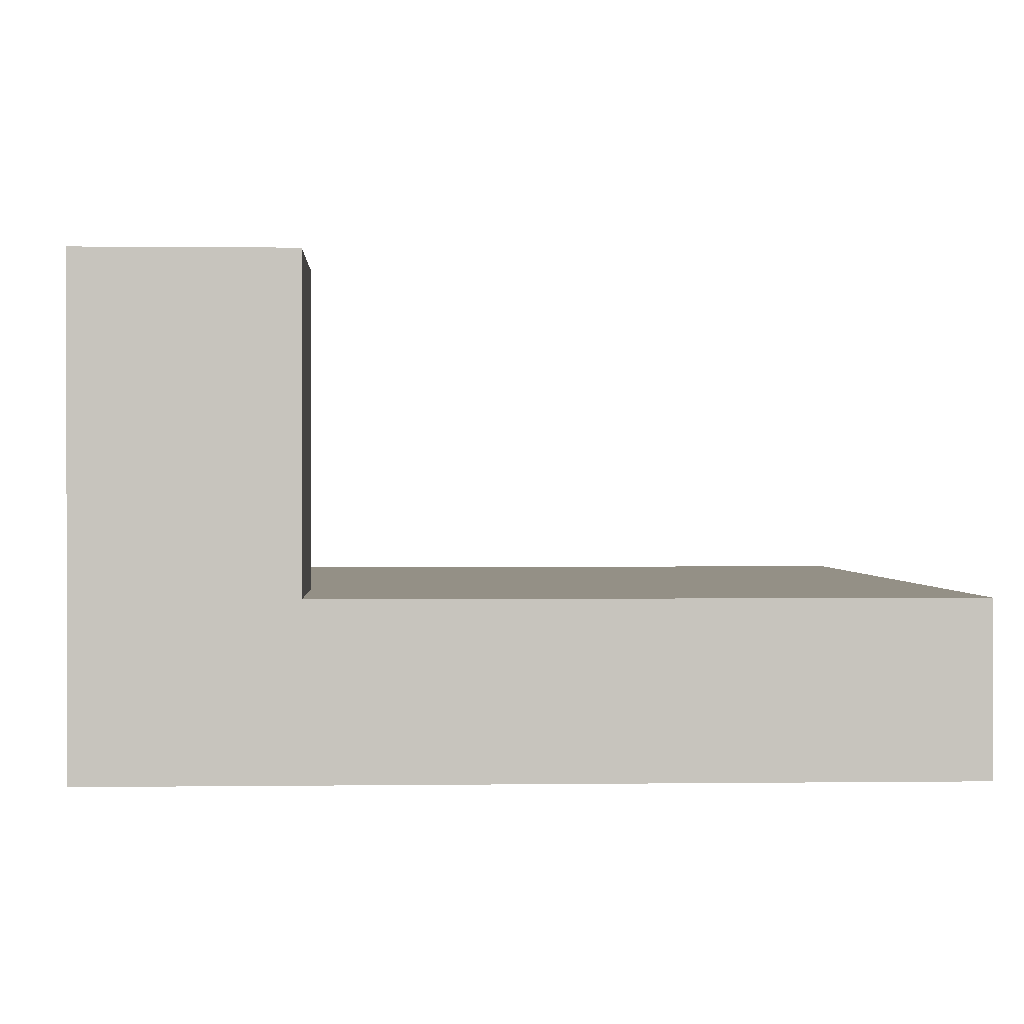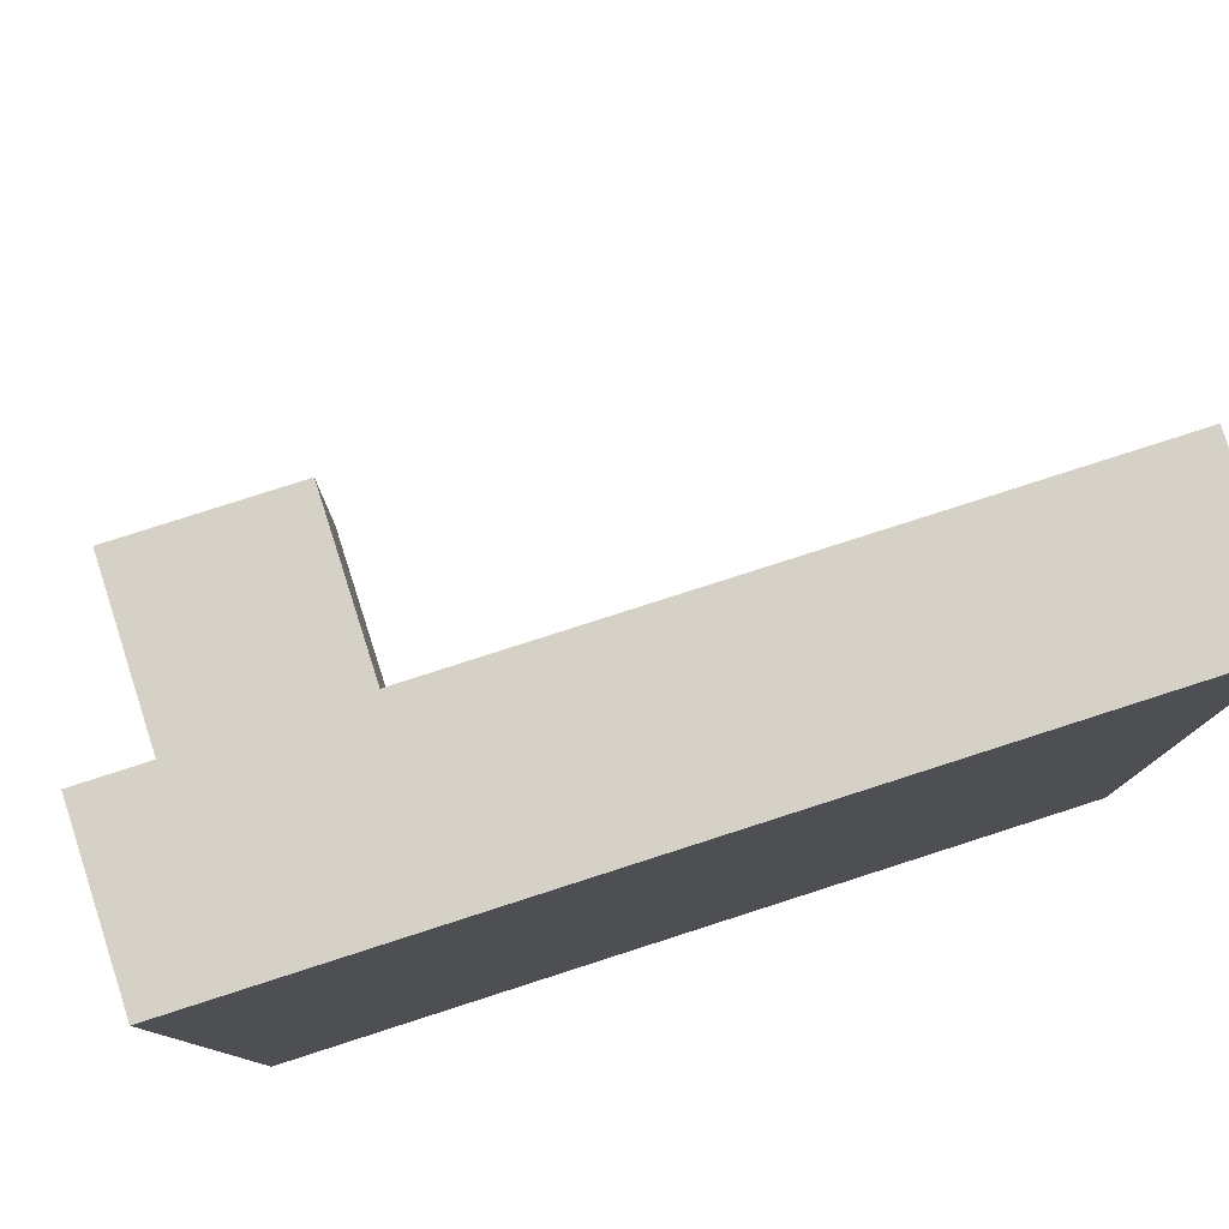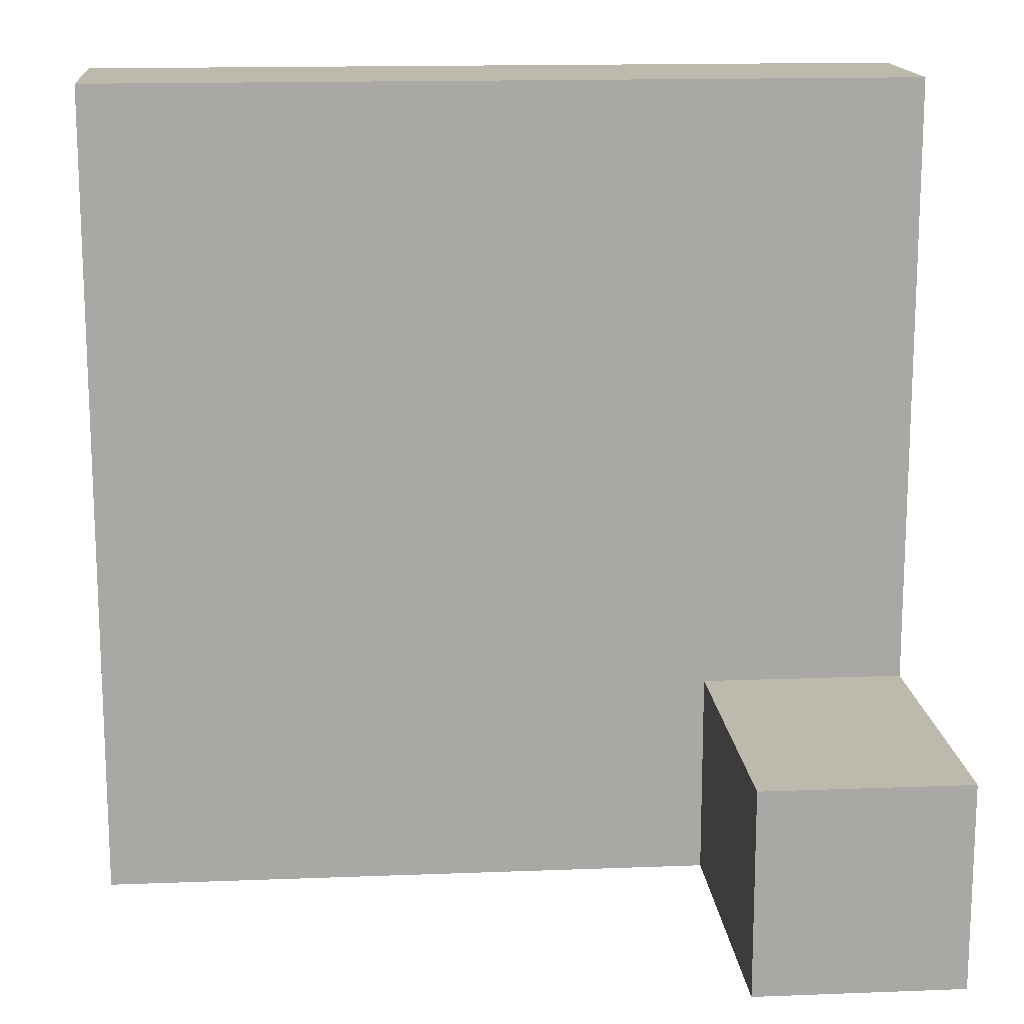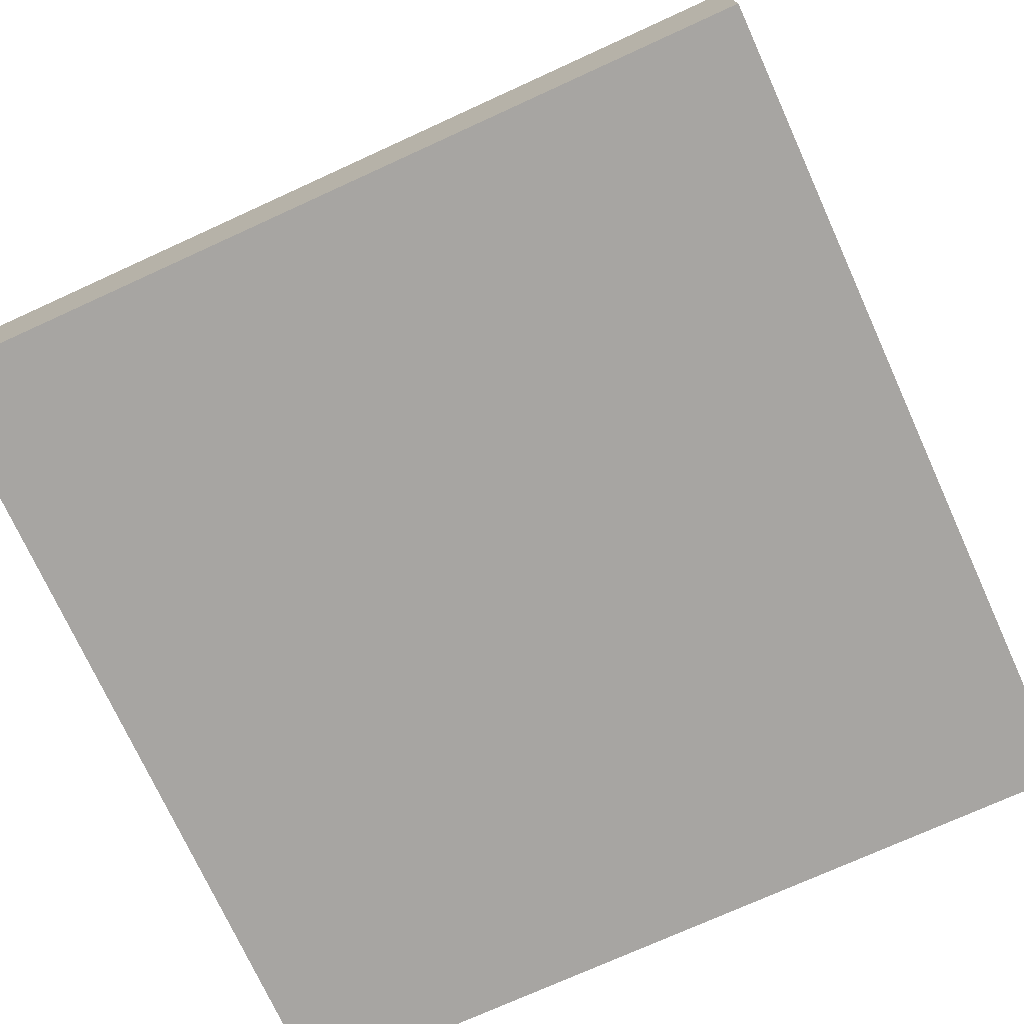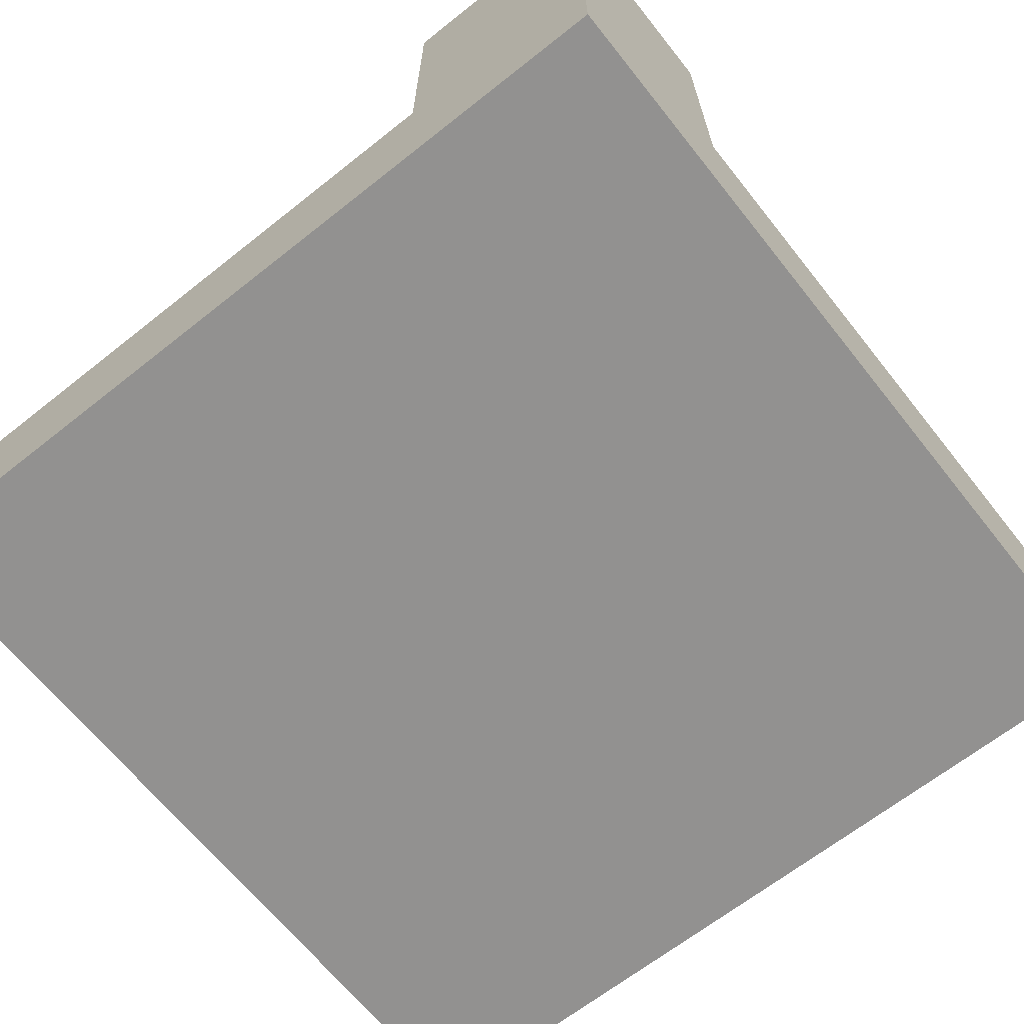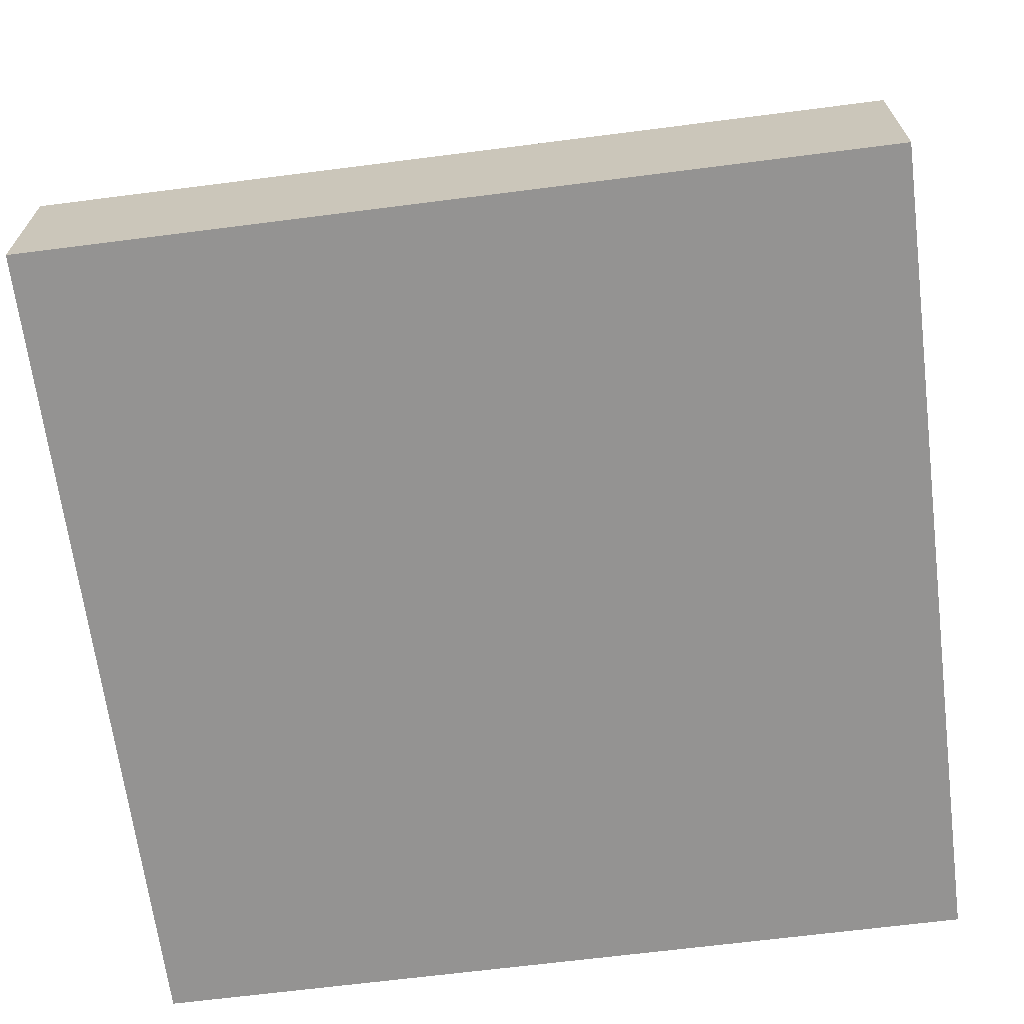
<metadata>
{"format":"obj","ext":"obj","renderer":"f3d","projection":"perspective","resolution":1024,"background":"white","views":[{"elev":0.6,"azim":-92.8,"up":"+Y"},{"elev":79.5,"azim":-17.8,"up":"+Z"},{"elev":15.2,"azim":175.3,"up":"+Z"},{"elev":-73.9,"azim":24.5,"up":"+Y"},{"elev":-66.1,"azim":-141.5,"up":"+Y"},{"elev":-66.8,"azim":7.3,"up":"+Y"}]}
</metadata>
<code>
o Mesh1_Group1_Model.289
v -1.5 0.3 1.5
v 1.5 0 1.5
v 1.5 0.3 1.5
v -0.75 0.3 -1.5
v 1.5 0 -1.5
v -1.5 0 -1.5
v 1.5 0.3 -1.5
v -1.5 0.3 -0.75
v -1.5 0.6 -0.75
v -0.75 0.6 -0.75
v -1.5 1.73 -0.75
v -0.75 0.6 -1.5
v -0.75 1.73 -0.75
v -0.75 1.73 -1.5
v -1.5 1.73 -1.5
v -1.5 0 1.5
v 1.5 0.6 1.5
v -1.5 0.6 1.5
v 1.5 0.6 -1.5
f 1 2 3
f 4 5 6
f 7 2 5
f 2 6 5
f 8 9 6
f 10 11 9
f 12 13 10
f 11 14 15
f 1 16 2
f 14 12 15
f 12 4 6
f 4 7 5
f 6 15 12
f 7 3 2
f 2 16 6
f 11 15 9
f 15 6 9
f 6 16 8
f 16 1 8
f 10 13 11
f 12 14 13
f 11 13 14
f 1 17 18
f 9 1 18
f 10 18 17
f 4 19 7
f 3 19 17
f 1 3 17
f 9 8 1
f 17 19 10
f 19 12 10
f 10 9 18
f 4 12 19
f 3 7 19

</code>
